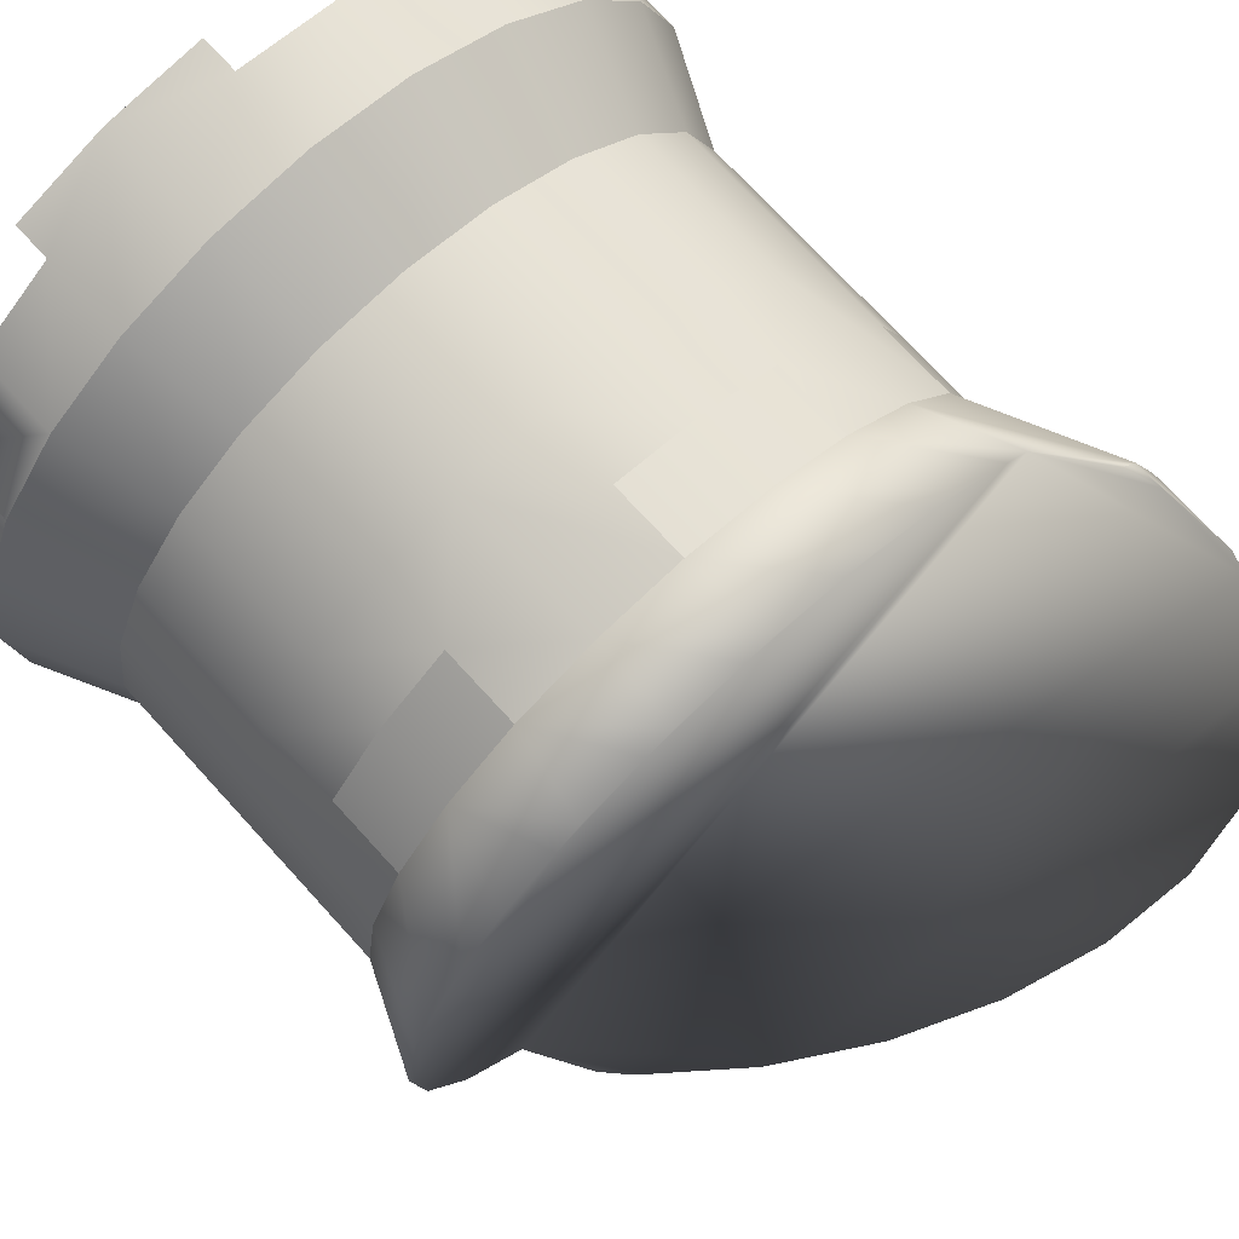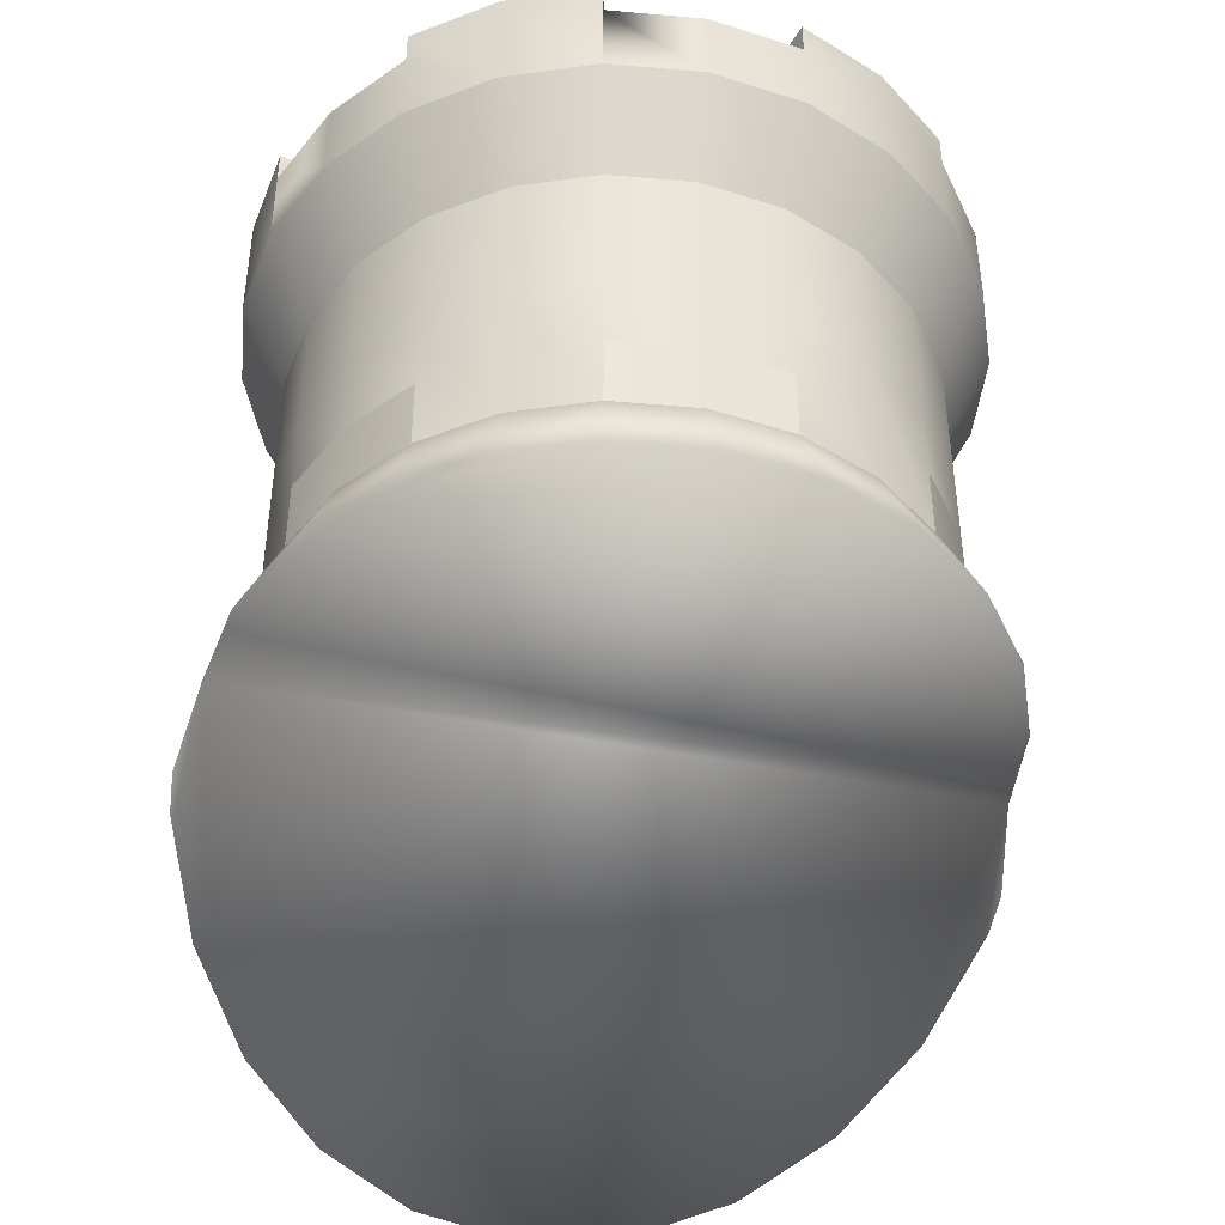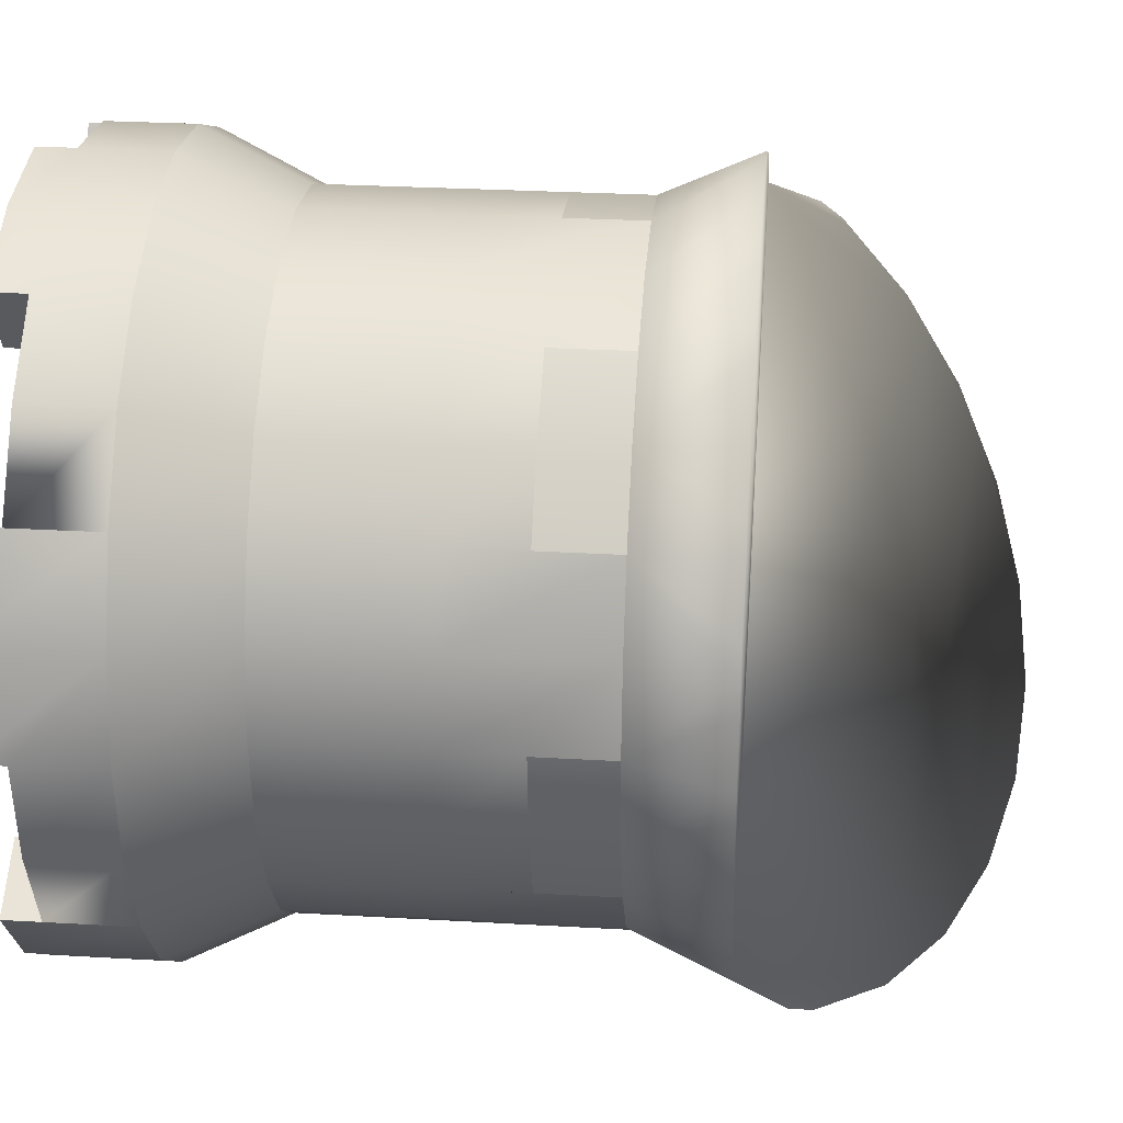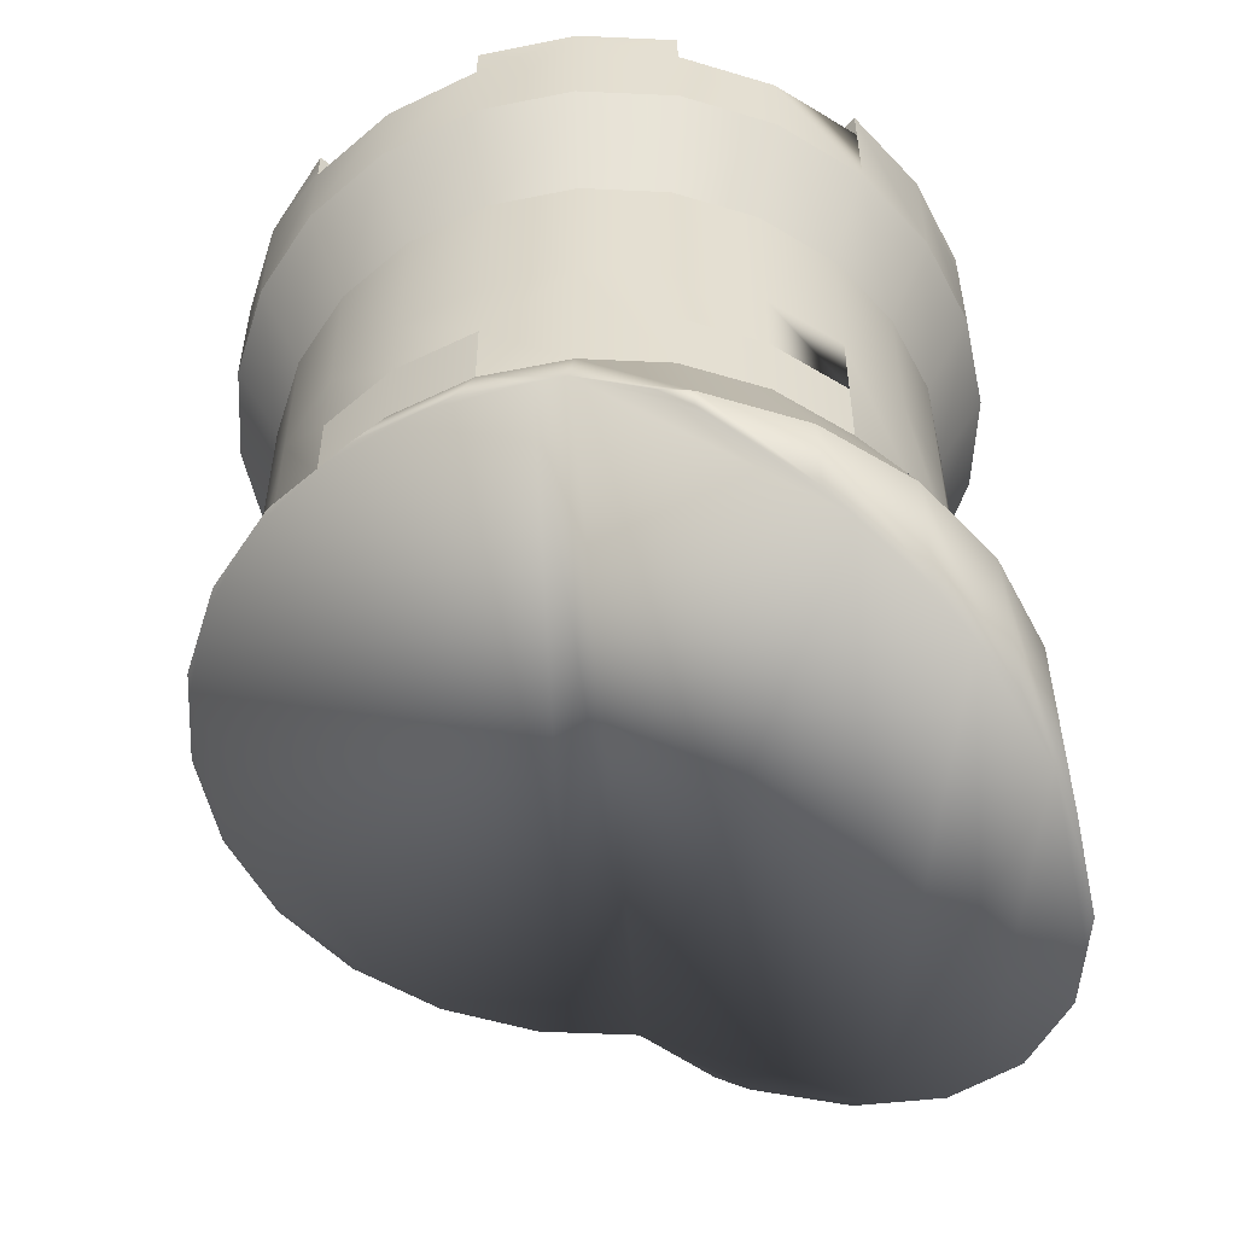
<metadata>
{"format":"obj","ext":"obj","renderer":"f3d","projection":"perspective","resolution":1024,"background":"white","views":[{"elev":72.3,"azim":-42.3,"up":"+Z"},{"elev":-43.4,"azim":-58.3,"up":"+Y"},{"elev":29.1,"azim":-85.1,"up":"+Z"},{"elev":-53.7,"azim":49.7,"up":"+Y"}]}
</metadata>
<code>
o towerRound_sampleC.002
v -0.2673 0.9063 0.07164
v -0.2768 1.034 0
v -0.2768 0.9063 0
v -0.2673 1.034 0.07164
v -0 0.9063 -0.2768
v 0.07164 1.034 -0.2673
v 0.07164 0.9063 -0.2673
v -0 1.034 -0.2768
v 0.1384 1.034 0.2397
v 0.07164 0.9063 0.2673
v 0.1384 0.9063 0.2397
v 0.07164 1.034 0.2673
v 0.2673 1.034 -0.07164
v 0.2397 0.9063 -0.1384
v 0.2397 1.034 -0.1384
v 0.2673 0.9063 -0.07164
v -0.1384 1.034 0.2397
v -0.1957 0.9063 0.1957
v -0.1384 0.9063 0.2397
v -0.1957 1.034 0.1957
v -0.07164 0.9063 -0.2673
v -0.07164 1.034 -0.2673
v 0.2397 1.034 0.1384
v 0.2673 0.9063 0.07164
v 0.2673 1.034 0.07164
v 0.2397 0.9063 0.1384
v 0.1384 1.034 -0.2397
v 0.1384 0.9063 -0.2397
v -0.2397 1.034 0.1384
v -0.2397 0.9063 0.1384
v -0 0.9063 0.2768
v -0 1.034 0.2768
v -0.1957 0.9063 -0.1957
v -0.1384 1.034 -0.2397
v -0.1384 0.9063 -0.2397
v -0.1957 1.034 -0.1957
v 0.1957 0.9063 -0.1957
v 0.1957 1.034 -0.1957
v 0.2768 1.034 0
v 0.2768 0.9063 0
v 0.1957 1.034 0.1957
v 0.1957 0.9063 0.1957
v -0.2673 1.034 -0.07164
v -0.2673 0.9063 -0.07164
v -0.07164 1.034 0.2673
v -0.07164 0.9063 0.2673
v -0.2397 1.034 -0.1384
v -0.2397 0.9063 -0.1384
v 0.07164 0.7791 0.2673
v -0 0.8427 0.2768
v -0 0.7791 0.2768
v 0.07164 0.8427 0.2673
v 0.2397 0.8427 0.1384
v 0.2673 0.7791 0.07164
v 0.2673 0.8427 0.07164
v 0.2397 0.7791 0.1384
v -0.1384 0.7791 0.2397
v -0.1957 0.8427 0.1957
v -0.1957 0.7791 0.1957
v -0.1384 0.8427 0.2397
v 0.2397 0.8427 -0.1384
v 0.1957 0.7791 -0.1957
v 0.1957 0.8427 -0.1957
v 0.2397 0.7791 -0.1384
v 0.1384 0.7791 0.2397
v 0.1384 0.8427 0.2397
v -0.2397 0.7791 -0.1384
v -0.2673 0.7791 -0.07164
v -0.1384 0.8427 -0.2397
v -0.07164 0.7791 -0.2673
v -0.1384 0.7791 -0.2397
v -0.07164 0.8427 -0.2673
v -0.2397 0.8427 0.1384
v -0.2397 0.7791 0.1384
v 0.2768 0.7791 0
v 0.2768 0.8427 0
v -0.2768 0.7791 0
v -0.2673 0.8427 -0.07164
v -0.2768 0.8427 0
v 0.1384 0.8427 -0.2397
v 0.1384 0.7791 -0.2397
v 0.2855 0.6582 0.1648
v 0.1957 0.7791 0.1957
v -0.08533 0.6582 -0.3184
v -0 0.6582 -0.3297
v -0.07164 0.7791 0.2673
v 0.3297 0.6582 0
v 0.3184 0.6582 -0.08533
v 0.3184 0.6582 0.08533
v 0.2855 0.6582 -0.1648
v 0.2331 0.6582 -0.2331
v -0.2397 0.8427 -0.1384
v -0 0.7791 -0.2768
v -0 0.8427 -0.2768
v 0.08533 0.6582 -0.3184
v 0.1648 0.6582 -0.2855
v -0.1648 0.6582 -0.2855
v 0.07164 0.7791 -0.2673
v -0.1957 0.7791 -0.1957
v 0.2673 0.7791 -0.07164
v -0.2673 0.7791 0.07164
v -0.1788 1.189 0.1788
v -0.219 1.034 0.1264
v -0.219 1.189 0.1264
v -0.1788 1.034 0.1788
v 0.1814 1.034 -0.0486
v 0.1814 1.034 0.0486
v 0.1878 1.034 0
v 0.1626 1.034 -0.09389
v 0.1626 1.034 0.09389
v 0.1328 1.034 -0.1328
v 0.1328 1.034 0.1328
v 0.09389 1.034 -0.1626
v 0.09389 1.034 0.1626
v 0.0486 1.034 -0.1814
v 0.0486 1.034 0.1814
v -0 1.034 0.1878
v -0 1.034 -0.1878
v -0.0486 1.034 -0.1814
v -0.0486 1.034 0.1814
v -0.09389 1.034 -0.1626
v -0.09389 1.034 0.1626
v -0.1328 1.034 -0.1328
v -0.1328 1.034 0.1328
v -0.1626 1.034 -0.09389
v -0.1626 1.034 0.09389
v -0.1814 1.034 0.0486
v -0.1814 1.034 -0.0486
v -0.1878 1.034 0
v 0.2442 1.034 0.06545
v 0.2529 1.189 0
v 0.2529 1.034 0
v 0.2442 1.189 0.06545
v -0.219 1.22 -0.1264
v -0.2755 1.189 -0.1591
v -0.219 1.189 -0.1264
v -0.2755 1.22 -0.1591
v -0.08234 1.118 -0.3073
v -0.1591 1.118 -0.2755
v -0.2442 1.189 -0.06545
v -0.2529 1.189 0
v -0.3181 1.189 0
v -0.3073 1.189 -0.08234
v 0.3181 1.22 0
v 0.3181 1.189 0
v 0.2529 1.22 0
v 0.3073 1.118 -0.08234
v 0.2755 1.118 -0.1591
v -0.1264 1.189 0.219
v -0.1264 1.034 0.219
v -0.1264 1.22 -0.219
v -0.1591 1.189 -0.2755
v -0.1591 1.22 -0.2755
v -0.1264 1.189 -0.219
v -0.2755 1.118 -0.1591
v -0.225 1.22 -0.225
v -0.225 1.118 -0.225
v 0.225 1.189 -0.225
v 0.219 1.189 -0.1264
v 0.2755 1.189 -0.1591
v 0.1591 1.189 -0.2755
v 0.1788 1.189 -0.1788
v 0.1264 1.189 -0.219
v -0.06545 1.189 -0.2442
v -0.1264 1.034 -0.219
v -0.06545 1.034 -0.2442
v 0 1.22 0.3181
v 0 1.189 0.2529
v 0 1.22 0.2529
v 0 1.189 0.3181
v -0.219 1.034 -0.1264
v -0.2442 1.034 -0.06545
v 0.1788 1.034 0.1788
v 0.219 1.189 0.1264
v 0.219 1.034 0.1264
v 0.219 1.22 0.1264
v 0.1788 1.22 0.1788
v -0.3073 1.118 -0.08234
v 0.2755 1.22 -0.1591
v 0.219 1.22 -0.1264
v 0.1264 1.034 -0.219
v 0.1788 1.034 -0.1788
v 0.225 1.118 -0.225
v -0.08234 1.118 0.3073
v -0.1591 1.118 0.2755
v 0.06545 1.034 0.2442
v 0.1264 1.189 0.219
v 0.1264 1.034 0.219
v 0.06545 1.189 0.2442
v -0.219 1.22 0.1264
v -0.2442 1.034 0.06545
v -0.2442 1.22 0.06545
v 0.2442 1.034 -0.06545
v 0.219 1.034 -0.1264
v 0.2442 1.22 -0.06545
v -0.2529 1.22 0
v -0.3181 1.22 0
v -0 1.118 0.3181
v -0.08234 1.22 0.3073
v -0.1591 1.189 0.2755
v -0.1264 1.22 0.219
v -0.1591 1.22 0.2755
v 0.1264 1.22 -0.219
v 0.1591 1.22 -0.2755
v 0.3073 1.189 0.08234
v 0.2755 1.189 0.1591
v 0.1264 1.22 0.219
v 0.08234 1.189 0.3073
v 0.1591 1.189 0.2755
v 0.3073 1.22 -0.08234
v 0.1591 1.118 -0.2755
v 0.225 1.22 0.225
v 0.2755 1.22 0.1591
v 0.1591 1.22 0.2755
v 0.06545 1.034 -0.2442
v 0.06545 1.22 -0.2442
v -0.06545 1.034 0.2442
v -0 1.034 0.2529
v -0.06545 1.22 0.2442
v -0.08234 1.189 -0.3073
v 0 1.189 -0.2529
v 0 1.189 -0.3181
v -0.2529 1.034 0
v -0.225 1.189 0.225
v -0.2755 1.189 0.1591
v -0.2755 1.22 0.1591
v 0 1.22 -0.3181
v 0 1.22 -0.2529
v 0.08234 1.118 -0.3073
v -0 1.118 -0.3181
v -0.3073 1.22 0.08234
v -0.1788 1.034 -0.1788
v -0.1788 1.22 -0.1788
v -0 1.034 -0.2529
v 0.3181 1.118 0
v 0.3073 1.118 0.08234
v 0.08234 1.118 0.3073
v 0.1591 1.118 0.2755
v -0.3073 1.118 0.08234
v -0.2755 1.118 0.1591
v -0.3181 1.118 0
v 0.08234 1.22 -0.3073
v -0.225 1.118 0.225
v 0.2755 1.118 0.1591
v 0.225 1.118 0.225
v 0.2202 0.7 0.2202
v 0.2694 0.6582 0.1858
v 0.288 0.6354 0.1588
v 0.2855 0.6397 0.1648
v 0.3218 0.5691 0.05999
v 0.3184 0.5834 0.08533
v 0.3297 0.5352 0
v 0.3244 0.5178 -0.03992
v 0.3184 0.4981 -0.08533
v 0.2994 0.4846 -0.1313
v 0.2855 0.4748 -0.1648
v 0.2526 0.4698 -0.2077
v 0.2331 0.4669 -0.2331
v 0.1313 0.4846 -0.2994
v 0.1648 0.4748 -0.2855
v 0.08533 0.4981 -0.3184
v 0.03992 0.5178 -0.3244
v -0 0.5352 -0.3297
v 0.2077 0.4698 -0.2526
v -0.05999 0.5691 -0.3218
v -0.08533 0.5834 -0.3184
v -0.2202 0.7 -0.2202
v -0.1858 0.6582 -0.2694
v -0.1648 0.6397 -0.2855
v -0.1588 0.6354 -0.288
v 0.1326 0.7 0.2792
v 0.1557 0.7 0.2697
v -0.02476 0.7 0.3081
v -0 0.7 0.3114
v 0.05584 0.7 0.304
v -0.08059 0.7 0.3008
v -0.1037 0.7 0.2912
v 0.08059 0.7 0.3008
v -0.1557 0.7 0.2697
v -0.1755 0.7 0.2545
v -0.2202 0.7 0.2202
v 0.2004 0.7 0.2354
v -0.2545 0.7 0.1755
v -0.2697 0.7 0.1557
v -0.2912 0.7 0.1037
v -0.3008 0.7 0.08059
v -0.2545 0.7 -0.1755
v -0.2697 0.7 -0.1557
v -0.304 0.7 0.05584
v -0.3114 0.7 0
v -0.3081 0.7 -0.02476
v -0.3008 0.7 -0.08059
v -0.2912 0.7 -0.1037
f 102 103 104
f 103 102 105
f 106 107 108
f 107 106 109
f 107 109 110
f 110 109 111
f 110 111 112
f 112 111 113
f 112 113 114
f 114 113 115
f 114 115 116
f 116 115 117
f 117 115 118
f 117 118 119
f 117 119 120
f 120 119 121
f 120 121 122
f 122 121 123
f 122 123 124
f 124 123 125
f 124 125 126
f 126 125 127
f 127 125 128
f 127 128 129
f 130 131 132
f 131 130 133
f 134 135 136
f 135 134 137
f 34 138 22
f 138 34 139
f 135 140 136
f 140 135 141
f 141 135 142
f 142 135 143
f 144 131 145
f 131 144 146
f 147 15 148
f 15 147 13
f 105 149 150
f 149 105 102
f 151 152 153
f 152 151 154
f 155 156 157
f 156 155 137
f 137 155 135
f 158 159 160
f 159 158 161
f 159 161 162
f 162 161 163
f 164 165 166
f 165 164 154
f 167 168 169
f 168 167 170
f 140 171 136
f 171 140 172
f 173 174 175
f 174 173 176
f 176 173 177
f 178 135 155
f 135 178 143
f 159 179 160
f 179 159 180
f 162 181 182
f 181 162 163
f 148 38 183
f 38 148 15
f 184 17 45
f 17 184 185
f 186 187 188
f 187 186 189
f 190 191 192
f 191 190 103
f 103 190 104
f 193 159 194
f 159 193 180
f 180 193 195
f 142 196 141
f 196 142 197
f 175 133 130
f 133 175 174
f 170 184 198
f 184 170 199
f 199 170 167
f 132 195 193
f 195 132 146
f 146 132 131
f 200 201 149
f 201 200 202
f 203 161 204
f 161 203 163
f 131 205 145
f 205 131 206
f 206 131 133
f 206 133 174
f 188 177 173
f 177 188 187
f 177 187 207
f 187 208 209
f 208 187 189
f 208 189 170
f 170 189 168
f 210 160 179
f 160 210 148
f 148 210 147
f 211 158 183
f 158 211 161
f 176 212 213
f 212 176 214
f 214 176 177
f 214 177 207
f 163 215 181
f 215 163 216
f 216 163 203
f 217 168 218
f 168 217 219
f 168 219 169
f 218 189 186
f 189 218 168
f 209 207 187
f 207 209 214
f 194 162 182
f 162 194 159
f 220 221 222
f 221 220 164
f 164 220 154
f 154 220 152
f 192 141 196
f 141 192 223
f 223 192 191
f 102 200 149
f 200 102 224
f 224 102 104
f 224 104 225
f 190 225 104
f 225 190 226
f 221 227 222
f 227 221 228
f 8 229 6
f 229 8 230
f 192 226 190
f 226 192 196
f 226 196 197
f 226 197 231
f 141 172 140
f 172 141 223
f 134 232 233
f 232 134 171
f 171 134 136
f 210 146 144
f 146 210 179
f 146 179 195
f 195 179 180
f 154 232 165
f 232 154 233
f 233 154 151
f 174 213 206
f 213 174 176
f 150 219 217
f 219 150 149
f 219 149 201
f 216 234 215
f 234 216 221
f 221 216 228
f 205 235 145
f 235 205 236
f 138 222 230
f 222 138 220
f 139 220 138
f 220 139 152
f 209 237 238
f 237 209 208
f 208 198 237
f 198 208 170
f 29 239 4
f 239 29 240
f 43 241 178
f 241 43 2
f 237 32 12
f 32 237 198
f 242 203 204
f 203 242 216
f 216 242 227
f 216 227 228
f 236 39 235
f 39 236 25
f 200 243 185
f 243 200 224
f 243 225 240
f 225 243 224
f 219 167 169
f 167 219 199
f 199 219 201
f 199 201 202
f 185 20 17
f 20 185 243
f 236 23 25
f 23 236 244
f 4 241 2
f 241 4 239
f 22 230 8
f 230 22 138
f 153 233 151
f 233 153 156
f 233 156 134
f 134 156 137
f 235 13 147
f 13 235 39
f 199 185 184
f 185 199 200
f 200 199 202
f 240 231 239
f 231 240 226
f 226 240 225
f 27 183 38
f 183 27 211
f 6 211 27
f 211 6 229
f 198 45 32
f 45 198 184
f 239 142 241
f 142 239 197
f 197 239 231
f 36 139 34
f 139 36 157
f 212 238 245
f 238 212 209
f 209 212 214
f 245 9 41
f 9 245 238
f 160 183 158
f 183 160 148
f 238 12 9
f 12 238 237
f 230 242 229
f 242 230 222
f 242 222 227
f 241 143 178
f 143 241 142
f 36 155 157
f 155 36 47
f 212 206 213
f 206 212 244
f 244 212 245
f 47 178 155
f 178 47 43
f 144 147 210
f 147 144 235
f 235 144 145
f 244 41 23
f 41 244 245
f 229 161 211
f 161 229 242
f 161 242 204
f 20 240 29
f 240 20 243
f 206 236 205
f 236 206 244
f 157 152 139
f 152 157 156
f 152 156 153
f 221 166 234
f 166 221 164
f 28 63 80
f 63 28 37
f 26 55 24
f 55 26 53
f 83 66 65
f 66 83 42
f 66 42 11
f 86 60 57
f 60 86 46
f 60 46 19
f 21 94 72
f 94 21 5
f 33 71 99
f 71 33 69
f 69 33 35
f 58 30 73
f 30 58 18
f 94 98 93
f 98 94 7
f 7 94 5
f 42 53 26
f 53 42 56
f 56 42 83
f 52 31 50
f 31 52 10
f 14 63 37
f 63 14 61
f 78 48 92
f 48 78 44
f 40 100 16
f 100 40 75
f 75 40 76
f 24 76 40
f 76 24 55
f 35 72 69
f 72 35 21
f 16 61 14
f 61 16 64
f 64 16 100
f 60 18 58
f 18 60 19
f 66 10 52
f 10 66 11
f 101 79 77
f 79 101 3
f 3 101 1
f 74 1 101
f 1 74 30
f 30 74 73
f 79 44 78
f 44 79 3
f 67 33 99
f 33 67 48
f 48 67 92
f 7 81 98
f 81 7 80
f 80 7 28
f 51 46 86
f 46 51 50
f 46 50 31
f 280 285 291
f 259 255 262
f 287 267 282
f 246 282 267
f 271 278 275
f 282 272 271
f 288 287 293
f 291 292 293
f 293 287 282
f 282 271 275
f 275 274 273
f 273 276 277
f 277 279 280
f 280 281 283
f 283 284 285
f 285 286 289
f 289 290 291
f 291 293 282
f 282 275 273
f 273 277 280
f 280 283 285
f 285 289 291
f 291 282 273
f 273 280 291
f 247 248 249
f 267 268 270
f 270 266 265
f 268 269 270
f 247 246 248
f 251 248 250
f 253 252 250
f 250 248 246
f 246 267 250
f 270 265 267
f 263 262 265
f 261 259 262
f 264 258 257
f 259 260 264
f 265 262 253
f 250 267 265
f 254 253 255
f 256 255 257
f 264 257 255
f 262 255 253
f 253 250 265
f 264 255 259
f 1 2 3
f 2 1 4
f 5 6 7
f 6 5 8
f 9 10 11
f 10 9 12
f 13 14 15
f 14 13 16
f 17 18 19
f 18 17 20
f 21 8 5
f 8 21 22
f 23 24 25
f 24 23 26
f 7 27 28
f 27 7 6
f 18 29 30
f 29 18 20
f 12 31 10
f 31 12 32
f 33 34 35
f 34 33 36
f 15 37 38
f 37 15 14
f 39 16 13
f 16 39 40
f 41 26 23
f 26 41 42
f 30 4 1
f 4 30 29
f 3 43 44
f 43 3 2
f 45 19 46
f 19 45 17
f 44 47 48
f 47 44 43
f 25 40 39
f 40 25 24
f 35 22 21
f 22 35 34
f 41 11 42
f 11 41 9
f 48 36 33
f 36 48 47
f 32 46 31
f 46 32 45
f 28 38 37
f 38 28 27
f 49 50 51
f 50 49 52
f 53 54 55
f 54 53 56
f 57 58 59
f 58 57 60
f 61 62 63
f 62 61 64
f 65 52 49
f 52 65 66
f 67 293 292 68
f 69 70 71
f 70 69 72
f 59 73 74
f 73 59 58
f 55 75 76
f 75 55 54
f 77 78 68
f 78 77 79
f 80 62 81
f 62 80 63
f 65 282 246 83
f 84 265 266
f 86 273 274 51
f 87 253 254 88
f 54 87 75
f 87 54 89
f 90 257 258 91
f 59 283 281
f 68 92 67
f 92 68 78
f 72 93 70
f 93 72 94
f 95 259 261
f 71 84 97
f 84 71 70
f 96 264 260
f 93 95 85
f 95 93 98
f 99 287 288 67
f 51 275 278 49
f 64 88 90
f 88 64 100
f 62 90 91
f 90 62 64
f 85 262 263
f 88 255 256 90
f 77 289 286 101
f 68 291 290 77
f 70 85 84
f 85 70 93
f 100 87 88
f 87 100 75
f 89 250 252 87
f 97 270 269
f 59 280 279 57
f 74 285 284
f 57 277 276 86
f 97 267 99
f 97 99 71
f 81 91 96
f 91 81 62
f 49 271 272 65
f 83 82 56
f 82 246 247
f 56 89 54
f 89 56 82
f 82 248 251 89
f 98 96 95
f 96 98 81
f 274 275 51
f 247 249 82
f 249 248 82
f 261 262 85 95
f 266 270 97 84
f 278 271 49
f 276 273 86
f 258 264 96 91
f 288 293 67
f 252 253 87
f 269 268 97
f 281 280 59
f 251 250 89
f 263 265 84 85
f 272 282 65
f 284 283 59 74
f 290 289 77
f 286 285 74 101
f 292 291 68
f 267 287 99
f 260 259 95 96
f 279 277 57
f 256 257 90
f 254 255 88
f 97 268 267
f 82 83 246
f 193 130 132
f 130 193 194
f 130 194 175
f 175 194 182
f 175 182 108
f 108 182 106
f 106 182 109
f 109 182 181
f 109 181 111
f 111 181 113
f 113 181 215
f 113 215 115
f 115 215 234
f 115 234 118
f 118 234 166
f 118 166 119
f 119 166 121
f 121 166 165
f 121 165 123
f 123 165 232
f 123 232 125
f 125 232 128
f 128 232 171
f 128 171 129
f 103 129 171
f 103 127 129
f 105 127 103
f 105 126 127
f 105 124 126
f 150 124 105
f 150 122 124
f 217 122 150
f 217 120 122
f 218 120 217
f 218 117 120
f 218 116 117
f 186 116 218
f 186 114 116
f 188 114 186
f 188 112 114
f 188 110 112
f 173 110 188
f 173 107 110
f 173 108 107
f 108 173 175
f 103 171 172
f 103 172 191
f 191 172 223

</code>
